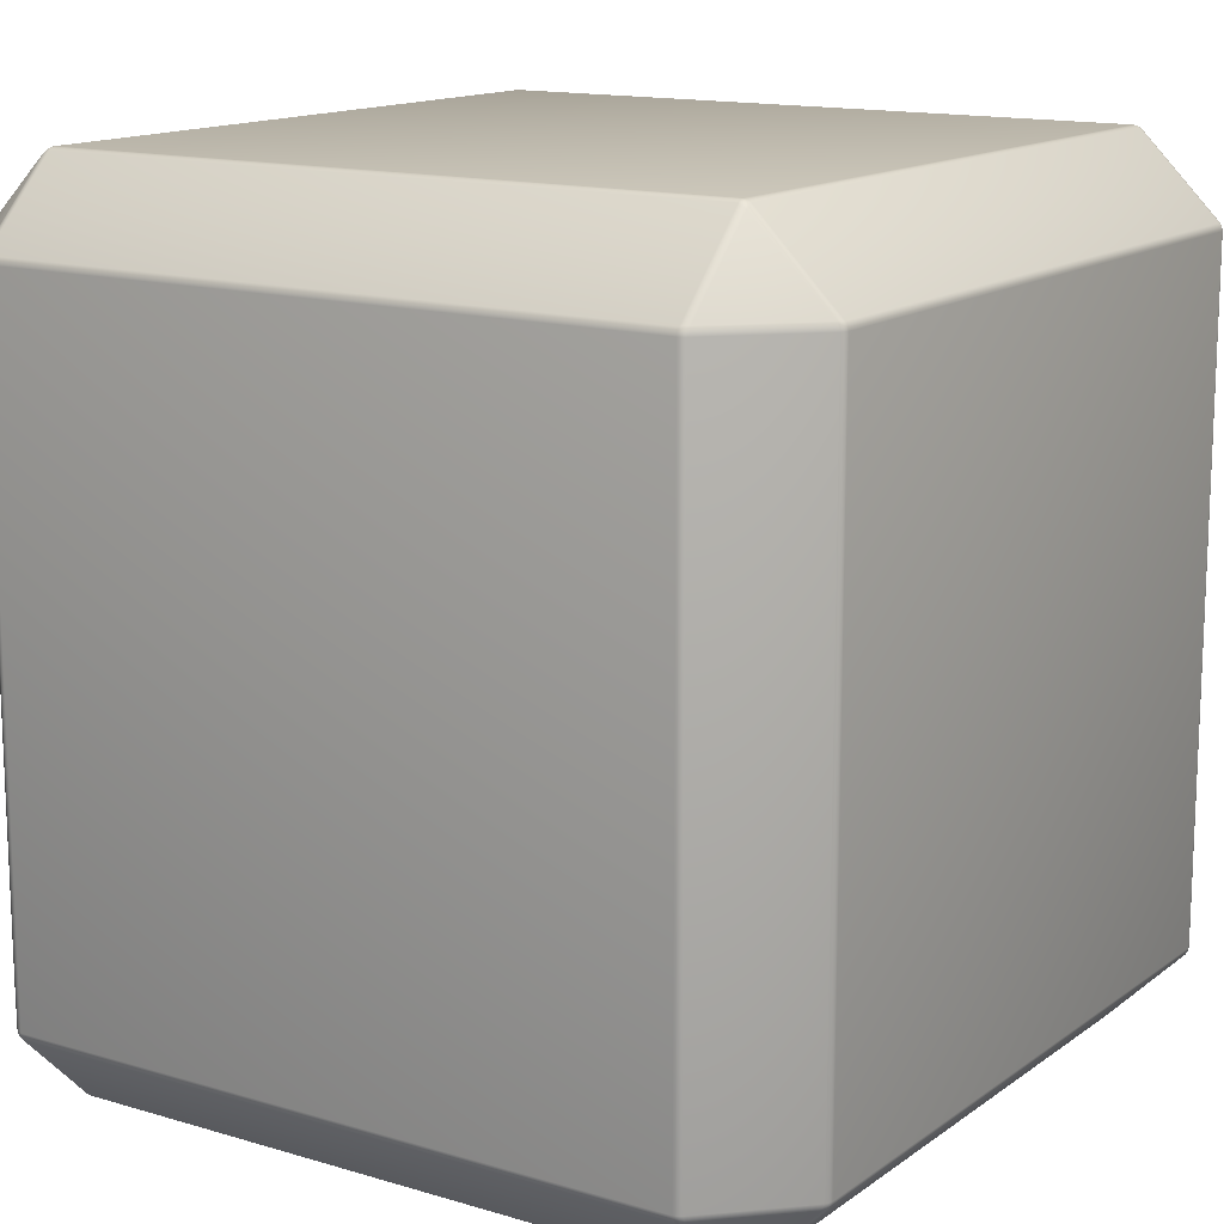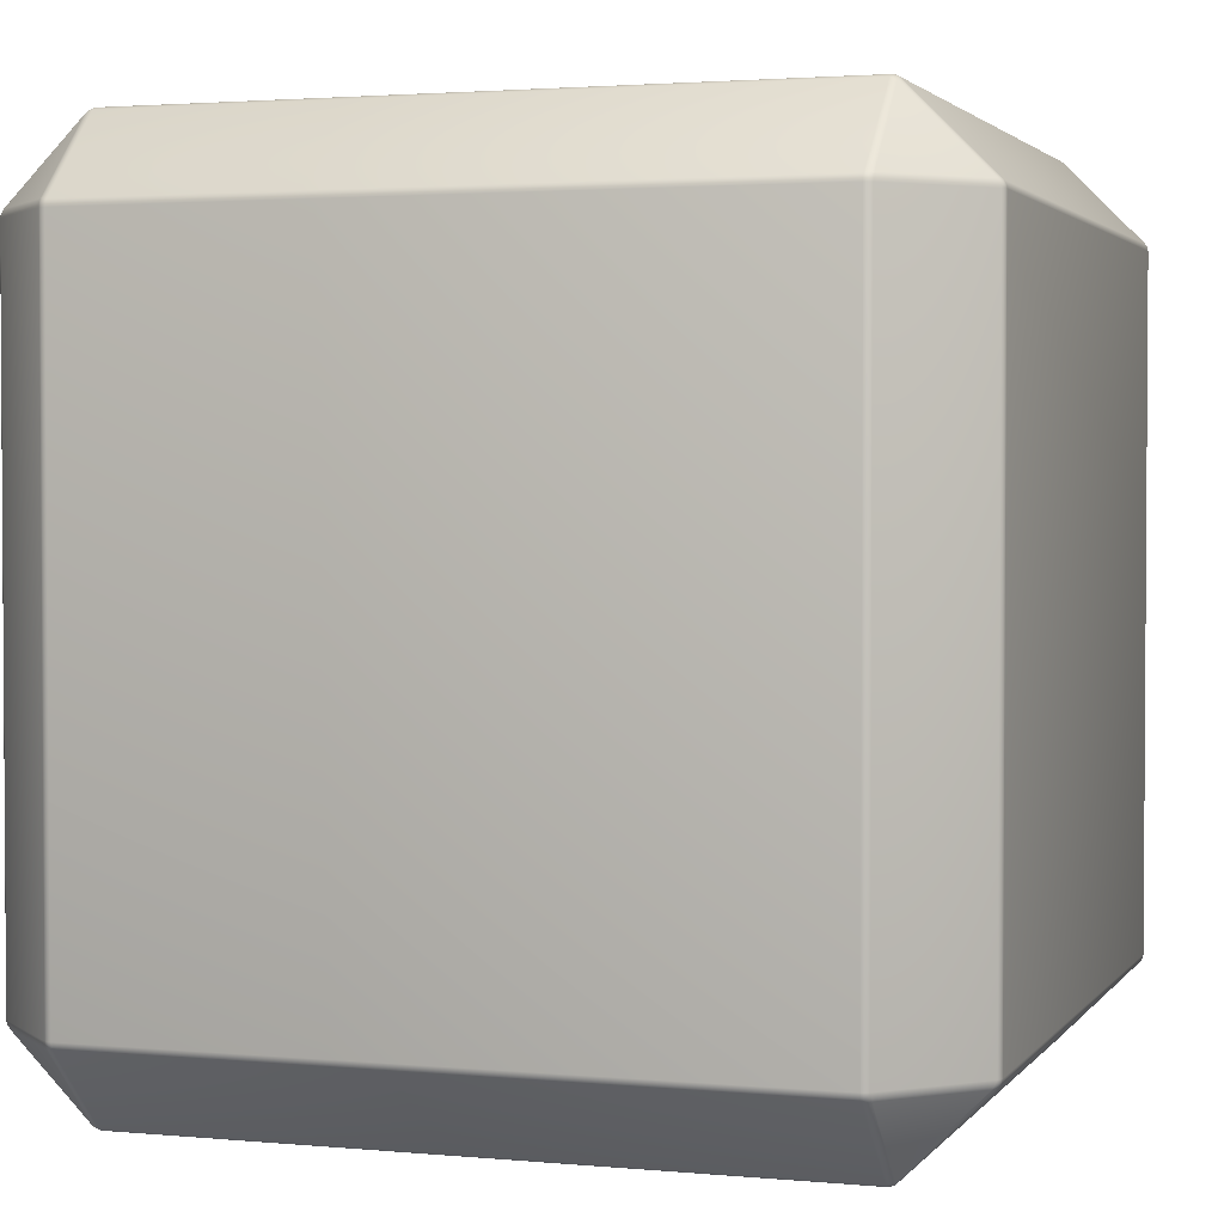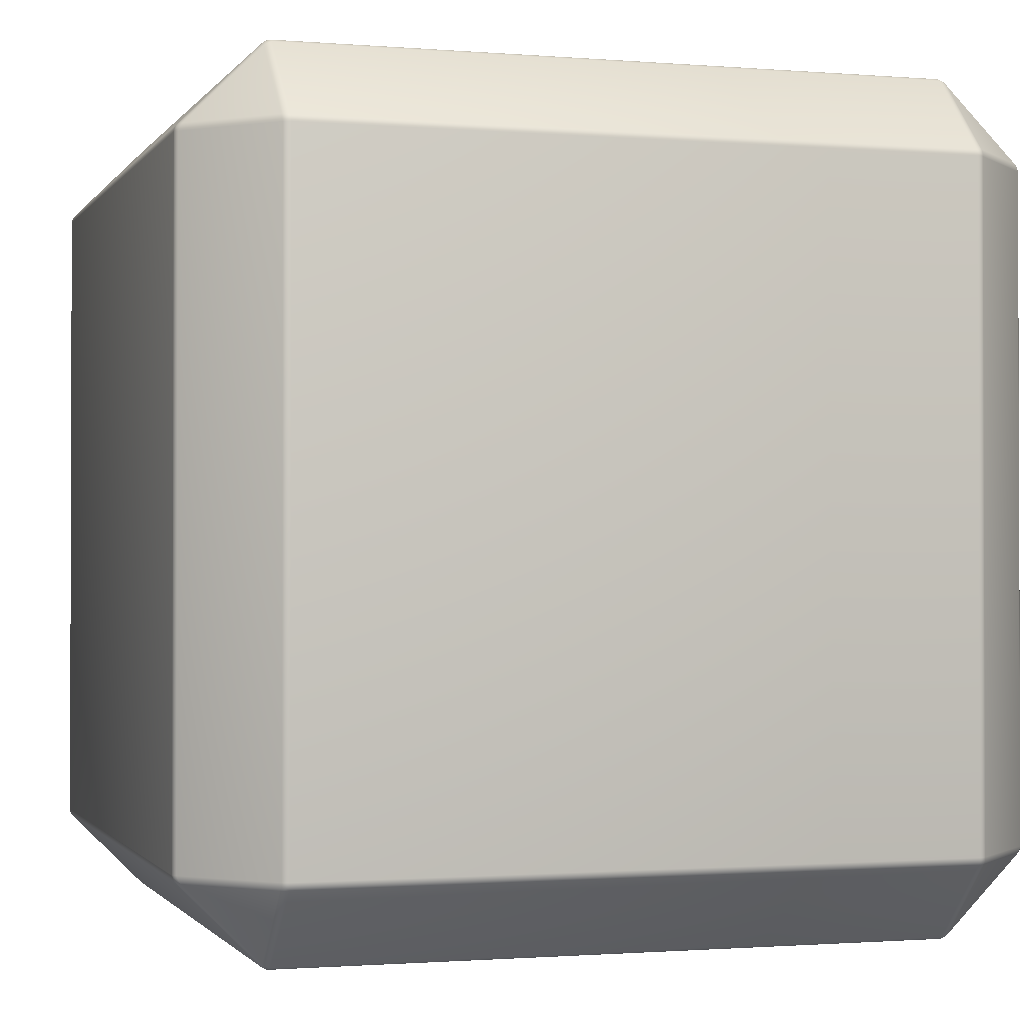
<metadata>
{"format":"obj","ext":"obj","renderer":"f3d","projection":"perspective","resolution":1024,"background":"white","views":[{"elev":14.1,"azim":-146.5,"up":"+Z"},{"elev":2.3,"azim":-161.5,"up":"+Y"},{"elev":-1.1,"azim":72.8,"up":"+Z"}]}
</metadata>
<code>
o Cube
v -0.8071 -0.9929 0.79
v -0.79 -1 0.79
v -0.79 -0.9929 0.8071
v -0.8082 -0.9837 0.8082
v -0.8022 -0.9964 0.79
v -0.8081 -0.9907 0.7961
v -0.8024 -0.9948 0.7963
v -0.79 -0.999 0.7959
v -0.7959 -0.999 0.79
v -0.7963 -0.9976 0.7963
v -0.7961 -0.9907 0.8081
v -0.79 -0.9964 0.8022
v -0.7963 -0.9948 0.8024
v -0.8085 -0.9873 0.8027
v -0.8027 -0.9873 0.8085
v -0.8025 -0.9918 0.8025
v -0.79 -0.8071 0.9929
v -0.79 -0.79 1
v -0.8071 -0.79 0.9929
v -0.8082 -0.8082 0.9837
v -0.79 -0.8022 0.9964
v -0.7961 -0.8081 0.9907
v -0.7963 -0.8024 0.9948
v -0.7959 -0.79 0.999
v -0.79 -0.7959 0.999
v -0.7963 -0.7963 0.9976
v -0.8081 -0.7961 0.9907
v -0.8022 -0.79 0.9964
v -0.8024 -0.7963 0.9948
v -0.8027 -0.8085 0.9873
v -0.8085 -0.8027 0.9873
v -0.8025 -0.8025 0.9918
v -0.9929 -0.8071 0.79
v -0.9837 -0.8082 0.8082
v -0.9929 -0.79 0.8071
v -1 -0.79 0.79
v -0.9907 -0.8081 0.7961
v -0.9964 -0.8022 0.79
v -0.9948 -0.8024 0.7963
v -0.9873 -0.8027 0.8085
v -0.9873 -0.8085 0.8027
v -0.9918 -0.8025 0.8025
v -0.9964 -0.79 0.8022
v -0.9907 -0.7961 0.8081
v -0.9948 -0.7963 0.8024
v -0.999 -0.7959 0.79
v -0.999 -0.79 0.7959
v -0.9976 -0.7963 0.7963
v -0.8071 0.79 0.9929
v -0.79 0.79 1
v -0.79 0.8071 0.9929
v -0.8082 0.8082 0.9837
v -0.8022 0.79 0.9964
v -0.8081 0.7961 0.9907
v -0.8024 0.7963 0.9948
v -0.79 0.7959 0.999
v -0.7959 0.79 0.999
v -0.7963 0.7963 0.9976
v -0.7961 0.8081 0.9907
v -0.79 0.8022 0.9964
v -0.7963 0.8024 0.9948
v -0.8085 0.8027 0.9873
v -0.8027 0.8085 0.9873
v -0.8025 0.8025 0.9918
v -0.79 0.9929 0.8071
v -0.79 1 0.79
v -0.8071 0.9929 0.79
v -0.8082 0.9837 0.8082
v -0.79 0.9964 0.8022
v -0.7961 0.9907 0.8081
v -0.7963 0.9948 0.8024
v -0.7959 0.999 0.79
v -0.79 0.999 0.7959
v -0.7963 0.9976 0.7963
v -0.8081 0.9907 0.7961
v -0.8022 0.9964 0.79
v -0.8024 0.9948 0.7963
v -0.8027 0.9873 0.8085
v -0.8085 0.9873 0.8027
v -0.8025 0.9918 0.8025
v -0.9929 0.79 0.8071
v -0.9837 0.8082 0.8082
v -0.9929 0.8071 0.79
v -1 0.79 0.79
v -0.9907 0.7961 0.8081
v -0.9964 0.79 0.8022
v -0.9948 0.7963 0.8024
v -0.9873 0.8085 0.8027
v -0.9873 0.8027 0.8085
v -0.9918 0.8025 0.8025
v -0.9964 0.8022 0.79
v -0.9907 0.8081 0.7961
v -0.9948 0.8024 0.7963
v -0.999 0.79 0.7959
v -0.999 0.7959 0.79
v -0.9976 0.7963 0.7963
v -0.79 -0.9929 -0.8071
v -0.79 -1 -0.79
v -0.8071 -0.9929 -0.79
v -0.8082 -0.9837 -0.8082
v -0.79 -0.9964 -0.8022
v -0.7961 -0.9907 -0.8081
v -0.7963 -0.9948 -0.8024
v -0.7959 -0.999 -0.79
v -0.79 -0.999 -0.7959
v -0.7963 -0.9976 -0.7963
v -0.8081 -0.9907 -0.7961
v -0.8022 -0.9964 -0.79
v -0.8024 -0.9948 -0.7963
v -0.8027 -0.9873 -0.8085
v -0.8085 -0.9873 -0.8027
v -0.8025 -0.9918 -0.8025
v -0.9929 -0.8071 -0.79
v -1 -0.79 -0.79
v -0.9929 -0.79 -0.8071
v -0.9837 -0.8082 -0.8082
v -0.9964 -0.8022 -0.79
v -0.9907 -0.8081 -0.7961
v -0.9948 -0.8024 -0.7963
v -0.999 -0.79 -0.7959
v -0.999 -0.7959 -0.79
v -0.9976 -0.7963 -0.7963
v -0.9907 -0.7961 -0.8081
v -0.9964 -0.79 -0.8022
v -0.9948 -0.7963 -0.8024
v -0.9873 -0.8085 -0.8027
v -0.9873 -0.8027 -0.8085
v -0.9918 -0.8025 -0.8025
v -0.79 -0.8071 -0.9929
v -0.8082 -0.8082 -0.9837
v -0.8071 -0.79 -0.9929
v -0.79 -0.79 -1
v -0.7961 -0.8081 -0.9907
v -0.79 -0.8022 -0.9964
v -0.7963 -0.8024 -0.9948
v -0.8085 -0.8027 -0.9873
v -0.8027 -0.8085 -0.9873
v -0.8025 -0.8025 -0.9918
v -0.8022 -0.79 -0.9964
v -0.8081 -0.7961 -0.9907
v -0.8024 -0.7963 -0.9948
v -0.79 -0.7959 -0.999
v -0.7959 -0.79 -0.999
v -0.7963 -0.7963 -0.9976
v -0.8071 0.9929 -0.79
v -0.79 1 -0.79
v -0.79 0.9929 -0.8071
v -0.8082 0.9837 -0.8082
v -0.8022 0.9964 -0.79
v -0.8081 0.9907 -0.7961
v -0.8024 0.9948 -0.7963
v -0.79 0.999 -0.7959
v -0.7959 0.999 -0.79
v -0.7963 0.9976 -0.7963
v -0.7961 0.9907 -0.8081
v -0.79 0.9964 -0.8022
v -0.7963 0.9948 -0.8024
v -0.8085 0.9873 -0.8027
v -0.8027 0.9873 -0.8085
v -0.8025 0.9918 -0.8025
v -0.79 0.8071 -0.9929
v -0.79 0.79 -1
v -0.8071 0.79 -0.9929
v -0.8082 0.8082 -0.9837
v -0.79 0.8022 -0.9964
v -0.7961 0.8081 -0.9907
v -0.7963 0.8024 -0.9948
v -0.7959 0.79 -0.999
v -0.79 0.7959 -0.999
v -0.7963 0.7963 -0.9976
v -0.8081 0.7961 -0.9907
v -0.8022 0.79 -0.9964
v -0.8024 0.7963 -0.9948
v -0.8027 0.8085 -0.9873
v -0.8085 0.8027 -0.9873
v -0.8025 0.8025 -0.9918
v -0.9929 0.8071 -0.79
v -0.9837 0.8082 -0.8082
v -0.9929 0.79 -0.8071
v -1 0.79 -0.79
v -0.9907 0.8081 -0.7961
v -0.9964 0.8022 -0.79
v -0.9948 0.8024 -0.7963
v -0.9873 0.8027 -0.8085
v -0.9873 0.8085 -0.8027
v -0.9918 0.8025 -0.8025
v -0.9964 0.79 -0.8022
v -0.9907 0.7961 -0.8081
v -0.9948 0.7963 -0.8024
v -0.999 0.7959 -0.79
v -0.999 0.79 -0.7959
v -0.9976 0.7963 -0.7963
v 0.79 -0.9929 0.8071
v 0.79 -1 0.79
v 0.8071 -0.9929 0.79
v 0.8082 -0.9837 0.8082
v 0.79 -0.9964 0.8022
v 0.7961 -0.9907 0.8081
v 0.7963 -0.9948 0.8024
v 0.7959 -0.999 0.79
v 0.79 -0.999 0.7959
v 0.7963 -0.9976 0.7963
v 0.8081 -0.9907 0.7961
v 0.8022 -0.9964 0.79
v 0.8024 -0.9948 0.7963
v 0.8027 -0.9873 0.8085
v 0.8085 -0.9873 0.8027
v 0.8025 -0.9918 0.8025
v 0.9929 -0.8071 0.79
v 1 -0.79 0.79
v 0.9929 -0.79 0.8071
v 0.9837 -0.8082 0.8082
v 0.9964 -0.8022 0.79
v 0.9907 -0.8081 0.7961
v 0.9948 -0.8024 0.7963
v 0.999 -0.79 0.7959
v 0.999 -0.7959 0.79
v 0.9976 -0.7963 0.7963
v 0.9907 -0.7961 0.8081
v 0.9964 -0.79 0.8022
v 0.9948 -0.7963 0.8024
v 0.9873 -0.8085 0.8027
v 0.9873 -0.8027 0.8085
v 0.9918 -0.8025 0.8025
v 0.79 -0.8071 0.9929
v 0.8082 -0.8082 0.9837
v 0.8071 -0.79 0.9929
v 0.79 -0.79 1
v 0.7961 -0.8081 0.9907
v 0.79 -0.8022 0.9964
v 0.7963 -0.8024 0.9948
v 0.8085 -0.8027 0.9873
v 0.8027 -0.8085 0.9873
v 0.8025 -0.8025 0.9918
v 0.8022 -0.79 0.9964
v 0.8081 -0.7961 0.9907
v 0.8024 -0.7963 0.9948
v 0.79 -0.7959 0.999
v 0.7959 -0.79 0.999
v 0.7963 -0.7963 0.9976
v 0.8071 0.9929 0.79
v 0.79 1 0.79
v 0.79 0.9929 0.8071
v 0.8082 0.9837 0.8082
v 0.8022 0.9964 0.79
v 0.8081 0.9907 0.7961
v 0.8024 0.9948 0.7963
v 0.79 0.999 0.7959
v 0.7959 0.999 0.79
v 0.7963 0.9976 0.7963
v 0.7961 0.9907 0.8081
v 0.79 0.9964 0.8022
v 0.7963 0.9948 0.8024
v 0.8085 0.9873 0.8027
v 0.8027 0.9873 0.8085
v 0.8025 0.9918 0.8025
v 0.79 0.8071 0.9929
v 0.79 0.79 1
v 0.8071 0.79 0.9929
v 0.8082 0.8082 0.9837
v 0.79 0.8022 0.9964
v 0.7961 0.8081 0.9907
v 0.7963 0.8024 0.9948
v 0.7959 0.79 0.999
v 0.79 0.7959 0.999
v 0.7963 0.7963 0.9976
v 0.8081 0.7961 0.9907
v 0.8022 0.79 0.9964
v 0.8024 0.7963 0.9948
v 0.8027 0.8085 0.9873
v 0.8085 0.8027 0.9873
v 0.8025 0.8025 0.9918
v 0.9929 0.8071 0.79
v 0.9837 0.8082 0.8082
v 0.9929 0.79 0.8071
v 1 0.79 0.79
v 0.9907 0.8081 0.7961
v 0.9964 0.8022 0.79
v 0.9948 0.8024 0.7963
v 0.9873 0.8027 0.8085
v 0.9873 0.8085 0.8027
v 0.9918 0.8025 0.8025
v 0.9964 0.79 0.8022
v 0.9907 0.7961 0.8081
v 0.9948 0.7963 0.8024
v 0.999 0.7959 0.79
v 0.999 0.79 0.7959
v 0.9976 0.7963 0.7963
v 0.8071 -0.9929 -0.79
v 0.79 -1 -0.79
v 0.79 -0.9929 -0.8071
v 0.8082 -0.9837 -0.8082
v 0.8022 -0.9964 -0.79
v 0.8081 -0.9907 -0.7961
v 0.8024 -0.9948 -0.7963
v 0.79 -0.999 -0.7959
v 0.7959 -0.999 -0.79
v 0.7963 -0.9976 -0.7963
v 0.7961 -0.9907 -0.8081
v 0.79 -0.9964 -0.8022
v 0.7963 -0.9948 -0.8024
v 0.8085 -0.9873 -0.8027
v 0.8027 -0.9873 -0.8085
v 0.8025 -0.9918 -0.8025
v 0.79 -0.8071 -0.9929
v 0.79 -0.79 -1
v 0.8071 -0.79 -0.9929
v 0.8082 -0.8082 -0.9837
v 0.79 -0.8022 -0.9964
v 0.7961 -0.8081 -0.9907
v 0.7963 -0.8024 -0.9948
v 0.7959 -0.79 -0.999
v 0.79 -0.7959 -0.999
v 0.7963 -0.7963 -0.9976
v 0.8081 -0.7961 -0.9907
v 0.8022 -0.79 -0.9964
v 0.8024 -0.7963 -0.9948
v 0.8027 -0.8085 -0.9873
v 0.8085 -0.8027 -0.9873
v 0.8025 -0.8025 -0.9918
v 0.9929 -0.8071 -0.79
v 0.9837 -0.8082 -0.8082
v 0.9929 -0.79 -0.8071
v 1 -0.79 -0.79
v 0.9907 -0.8081 -0.7961
v 0.9964 -0.8022 -0.79
v 0.9948 -0.8024 -0.7963
v 0.9873 -0.8027 -0.8085
v 0.9873 -0.8085 -0.8027
v 0.9918 -0.8025 -0.8025
v 0.9964 -0.79 -0.8022
v 0.9907 -0.7961 -0.8081
v 0.9948 -0.7963 -0.8024
v 0.999 -0.7959 -0.79
v 0.999 -0.79 -0.7959
v 0.9976 -0.7963 -0.7963
v 0.79 0.9929 -0.8071
v 0.79 1 -0.79
v 0.8071 0.9929 -0.79
v 0.8082 0.9837 -0.8082
v 0.79 0.9964 -0.8022
v 0.7961 0.9907 -0.8081
v 0.7963 0.9948 -0.8024
v 0.7959 0.999 -0.79
v 0.79 0.999 -0.7959
v 0.7963 0.9976 -0.7963
v 0.8081 0.9907 -0.7961
v 0.8022 0.9964 -0.79
v 0.8024 0.9948 -0.7963
v 0.8027 0.9873 -0.8085
v 0.8085 0.9873 -0.8027
v 0.8025 0.9918 -0.8025
v 0.9929 0.8071 -0.79
v 1 0.79 -0.79
v 0.9929 0.79 -0.8071
v 0.9837 0.8082 -0.8082
v 0.9964 0.8022 -0.79
v 0.9907 0.8081 -0.7961
v 0.9948 0.8024 -0.7963
v 0.999 0.79 -0.7959
v 0.999 0.7959 -0.79
v 0.9976 0.7963 -0.7963
v 0.9907 0.7961 -0.8081
v 0.9964 0.79 -0.8022
v 0.9948 0.7963 -0.8024
v 0.9873 0.8085 -0.8027
v 0.9873 0.8027 -0.8085
v 0.9918 0.8025 -0.8025
v 0.79 0.8071 -0.9929
v 0.8082 0.8082 -0.9837
v 0.8071 0.79 -0.9929
v 0.79 0.79 -1
v 0.7961 0.8081 -0.9907
v 0.79 0.8022 -0.9964
v 0.7963 0.8024 -0.9948
v 0.8085 0.8027 -0.9873
v 0.8027 0.8085 -0.9873
v 0.8025 0.8025 -0.9918
v 0.8022 0.79 -0.9964
v 0.8081 0.7961 -0.9907
v 0.8024 0.7963 -0.9948
v 0.79 0.7959 -0.999
v 0.7959 0.79 -0.999
v 0.7963 0.7963 -0.9976
f 36 84 180 114
f 339 241 273 353
f 291 97 129 305
f 52 68 82
f 148 164 178
f 98 290 194 2
f 243 65 51 257
f 163 131 115 179
f 147 337 369 161
f 195 289 321 209
f 292 308 322
f 355 323 307 371
f 4 20 34
f 228 258 50 18
f 338 146 66 242
f 132 162 372 306
f 100 116 130
f 196 212 226
f 340 356 370
f 259 227 211 275
f 244 260 274
f 324 354 276 210
f 19 49 81 35
f 67 145 177 83
f 3 193 225 17
f 1 5 7 6
f 5 9 10 7
f 2 8 10 9
f 8 12 13 10
f 3 11 13 12
f 11 15 16 13
f 4 14 16 15
f 14 6 7 16
f 7 10 13 16
f 17 21 23 22
f 21 25 26 23
f 18 24 26 25
f 24 28 29 26
f 19 27 29 28
f 27 31 32 29
f 20 30 32 31
f 30 22 23 32
f 23 26 29 32
f 33 37 39 38
f 37 41 42 39
f 34 40 42 41
f 40 44 45 42
f 35 43 45 44
f 43 47 48 45
f 36 46 48 47
f 46 38 39 48
f 39 42 45 48
f 49 53 55 54
f 53 57 58 55
f 50 56 58 57
f 56 60 61 58
f 51 59 61 60
f 59 63 64 61
f 52 62 64 63
f 62 54 55 64
f 55 58 61 64
f 65 69 71 70
f 69 73 74 71
f 66 72 74 73
f 72 76 77 74
f 67 75 77 76
f 75 79 80 77
f 68 78 80 79
f 78 70 71 80
f 71 74 77 80
f 81 85 87 86
f 85 89 90 87
f 82 88 90 89
f 88 92 93 90
f 83 91 93 92
f 91 95 96 93
f 84 94 96 95
f 94 86 87 96
f 87 90 93 96
f 97 101 103 102
f 101 105 106 103
f 98 104 106 105
f 104 108 109 106
f 99 107 109 108
f 107 111 112 109
f 100 110 112 111
f 110 102 103 112
f 103 106 109 112
f 113 117 119 118
f 117 121 122 119
f 114 120 122 121
f 120 124 125 122
f 115 123 125 124
f 123 127 128 125
f 116 126 128 127
f 126 118 119 128
f 119 122 125 128
f 129 133 135 134
f 133 137 138 135
f 130 136 138 137
f 136 140 141 138
f 131 139 141 140
f 139 143 144 141
f 132 142 144 143
f 142 134 135 144
f 135 138 141 144
f 145 149 151 150
f 149 153 154 151
f 146 152 154 153
f 152 156 157 154
f 147 155 157 156
f 155 159 160 157
f 148 158 160 159
f 158 150 151 160
f 151 154 157 160
f 161 165 167 166
f 165 169 170 167
f 162 168 170 169
f 168 172 173 170
f 163 171 173 172
f 171 175 176 173
f 164 174 176 175
f 174 166 167 176
f 167 170 173 176
f 177 181 183 182
f 181 185 186 183
f 178 184 186 185
f 184 188 189 186
f 179 187 189 188
f 187 191 192 189
f 180 190 192 191
f 190 182 183 192
f 183 186 189 192
f 193 197 199 198
f 197 201 202 199
f 194 200 202 201
f 200 204 205 202
f 195 203 205 204
f 203 207 208 205
f 196 206 208 207
f 206 198 199 208
f 199 202 205 208
f 209 213 215 214
f 213 217 218 215
f 210 216 218 217
f 216 220 221 218
f 211 219 221 220
f 219 223 224 221
f 212 222 224 223
f 222 214 215 224
f 215 218 221 224
f 225 229 231 230
f 229 233 234 231
f 226 232 234 233
f 232 236 237 234
f 227 235 237 236
f 235 239 240 237
f 228 238 240 239
f 238 230 231 240
f 231 234 237 240
f 241 245 247 246
f 245 249 250 247
f 242 248 250 249
f 248 252 253 250
f 243 251 253 252
f 251 255 256 253
f 244 254 256 255
f 254 246 247 256
f 247 250 253 256
f 257 261 263 262
f 261 265 266 263
f 258 264 266 265
f 264 268 269 266
f 259 267 269 268
f 267 271 272 269
f 260 270 272 271
f 270 262 263 272
f 263 266 269 272
f 273 277 279 278
f 277 281 282 279
f 274 280 282 281
f 280 284 285 282
f 275 283 285 284
f 283 287 288 285
f 276 286 288 287
f 286 278 279 288
f 279 282 285 288
f 289 293 295 294
f 293 297 298 295
f 290 296 298 297
f 296 300 301 298
f 291 299 301 300
f 299 303 304 301
f 292 302 304 303
f 302 294 295 304
f 295 298 301 304
f 305 309 311 310
f 309 313 314 311
f 306 312 314 313
f 312 316 317 314
f 307 315 317 316
f 315 319 320 317
f 308 318 320 319
f 318 310 311 320
f 311 314 317 320
f 321 325 327 326
f 325 329 330 327
f 322 328 330 329
f 328 332 333 330
f 323 331 333 332
f 331 335 336 333
f 324 334 336 335
f 334 326 327 336
f 327 330 333 336
f 337 341 343 342
f 341 345 346 343
f 338 344 346 345
f 344 348 349 346
f 339 347 349 348
f 347 351 352 349
f 340 350 352 351
f 350 342 343 352
f 343 346 349 352
f 353 357 359 358
f 357 361 362 359
f 354 360 362 361
f 360 364 365 362
f 355 363 365 364
f 363 367 368 365
f 356 366 368 367
f 366 358 359 368
f 359 362 365 368
f 369 373 375 374
f 373 377 378 375
f 370 376 378 377
f 376 380 381 378
f 371 379 381 380
f 379 383 384 381
f 372 382 384 383
f 382 374 375 384
f 375 378 381 384
f 33 1 6 37
f 37 6 14 41
f 41 14 4 34
f 3 17 22 11
f 11 22 30 15
f 15 30 20 4
f 19 35 44 27
f 27 44 40 31
f 31 40 34 20
f 81 49 54 85
f 85 54 62 89
f 89 62 52 82
f 51 65 70 59
f 59 70 78 63
f 63 78 68 52
f 67 83 92 75
f 75 92 88 79
f 79 88 82 68
f 129 97 102 133
f 133 102 110 137
f 137 110 100 130
f 99 113 118 107
f 107 118 126 111
f 111 126 116 100
f 115 131 140 123
f 123 140 136 127
f 127 136 130 116
f 177 145 150 181
f 181 150 158 185
f 185 158 148 178
f 147 161 166 155
f 155 166 174 159
f 159 174 164 148
f 163 179 188 171
f 171 188 184 175
f 175 184 178 164
f 225 193 198 229
f 229 198 206 233
f 233 206 196 226
f 195 209 214 203
f 203 214 222 207
f 207 222 212 196
f 211 227 236 219
f 219 236 232 223
f 223 232 226 212
f 273 241 246 277
f 277 246 254 281
f 281 254 244 274
f 243 257 262 251
f 251 262 270 255
f 255 270 260 244
f 259 275 284 267
f 267 284 280 271
f 271 280 274 260
f 321 289 294 325
f 325 294 302 329
f 329 302 292 322
f 291 305 310 299
f 299 310 318 303
f 303 318 308 292
f 307 323 332 315
f 315 332 328 319
f 319 328 322 308
f 369 337 342 373
f 373 342 350 377
f 377 350 340 370
f 339 353 358 347
f 347 358 366 351
f 351 366 356 340
f 355 371 380 363
f 363 380 376 367
f 367 376 370 356
f 98 2 9 104
f 104 9 5 108
f 108 5 1 99
f 36 114 121 46
f 46 121 117 38
f 38 117 113 33
f 18 50 57 24
f 24 57 53 28
f 28 53 49 19
f 84 36 47 94
f 94 47 43 86
f 86 43 35 81
f 66 146 153 72
f 72 153 149 76
f 76 149 145 67
f 180 84 95 190
f 190 95 91 182
f 182 91 83 177
f 162 132 143 168
f 168 143 139 172
f 172 139 131 163
f 114 180 191 120
f 120 191 187 124
f 124 187 179 115
f 290 98 105 296
f 296 105 101 300
f 300 101 97 291
f 132 306 313 142
f 142 313 309 134
f 134 309 305 129
f 146 338 345 152
f 152 345 341 156
f 156 341 337 147
f 372 162 169 382
f 382 169 165 374
f 374 165 161 369
f 354 324 335 360
f 360 335 331 364
f 364 331 323 355
f 306 372 383 312
f 312 383 379 316
f 316 379 371 307
f 194 290 297 200
f 200 297 293 204
f 204 293 289 195
f 324 210 217 334
f 334 217 213 326
f 326 213 209 321
f 338 242 249 344
f 344 249 245 348
f 348 245 241 339
f 276 354 361 286
f 286 361 357 278
f 278 357 353 273
f 258 228 239 264
f 264 239 235 268
f 268 235 227 259
f 210 276 287 216
f 216 287 283 220
f 220 283 275 211
f 2 194 201 8
f 8 201 197 12
f 12 197 193 3
f 228 18 25 238
f 238 25 21 230
f 230 21 17 225
f 242 66 73 248
f 248 73 69 252
f 252 69 65 243
f 50 258 265 56
f 56 265 261 60
f 60 261 257 51
f 99 1 33 113

</code>
